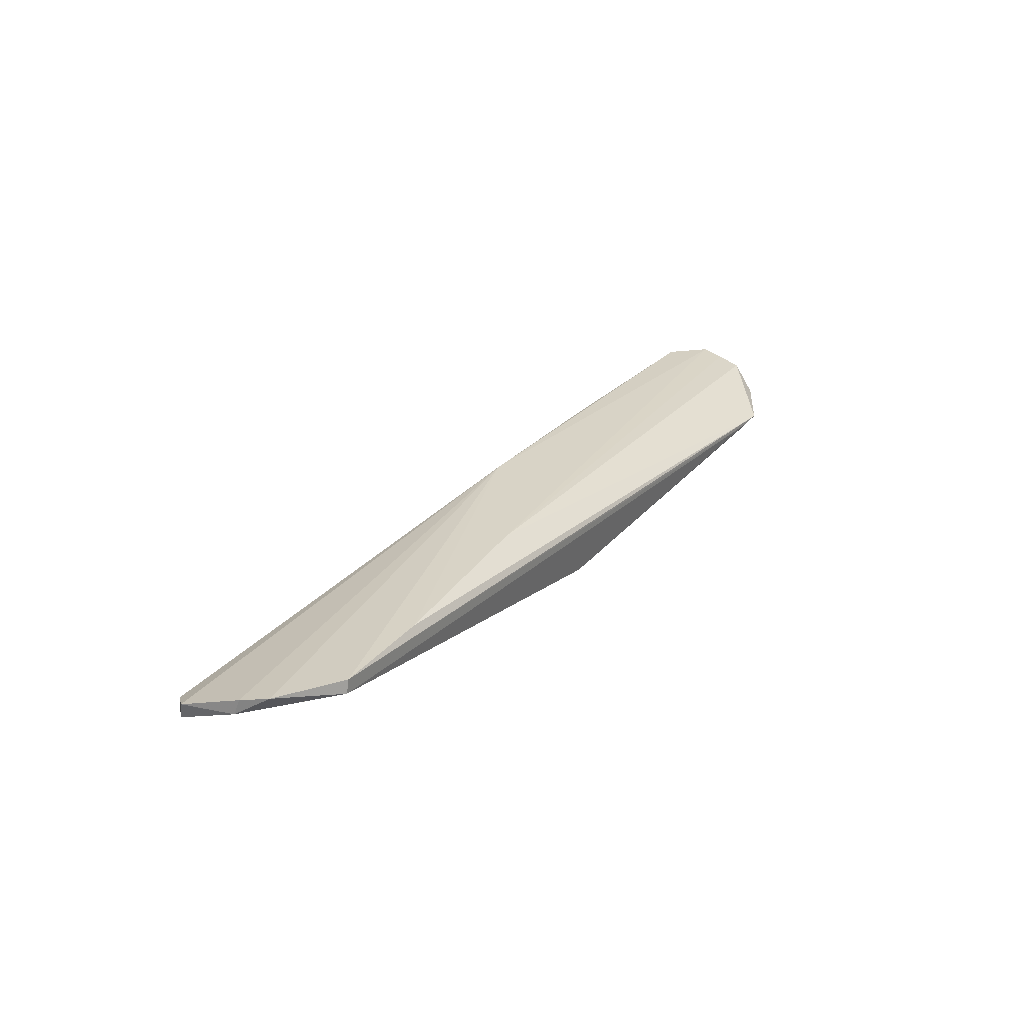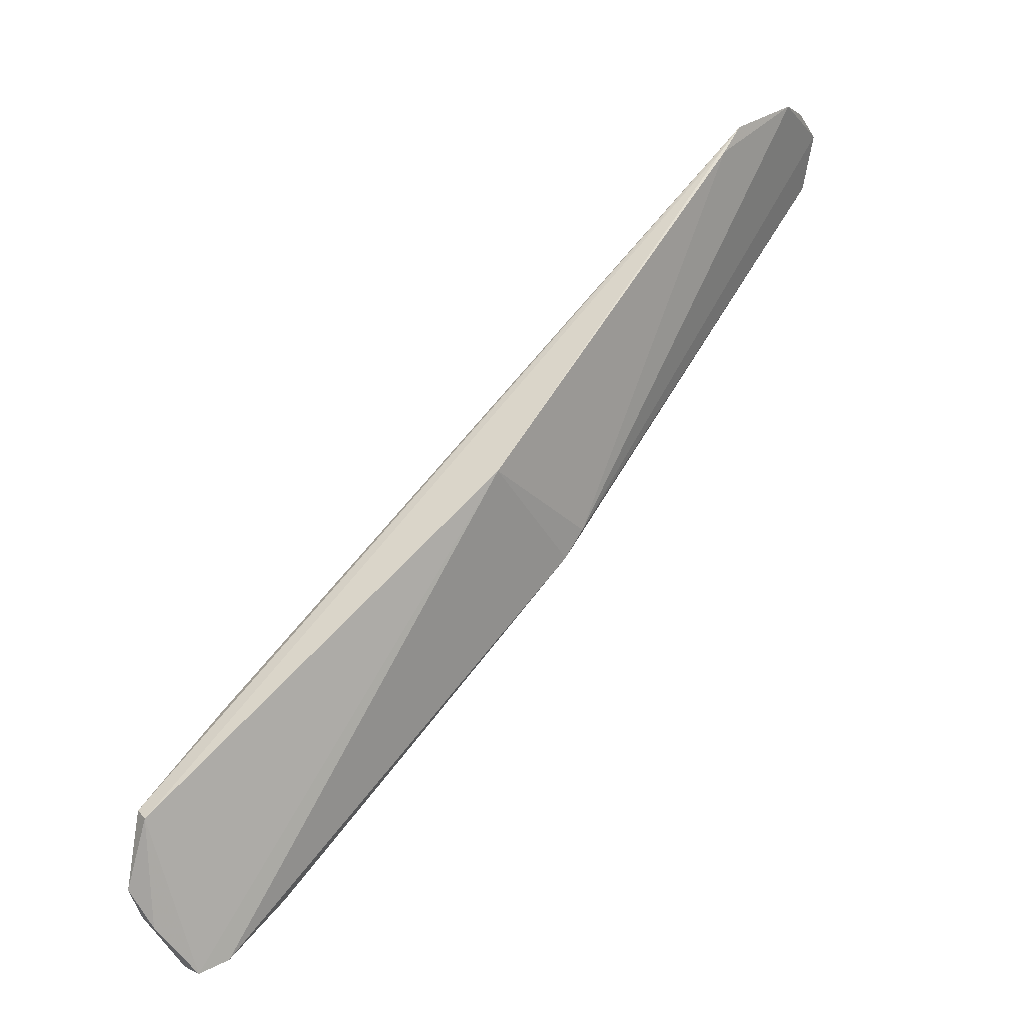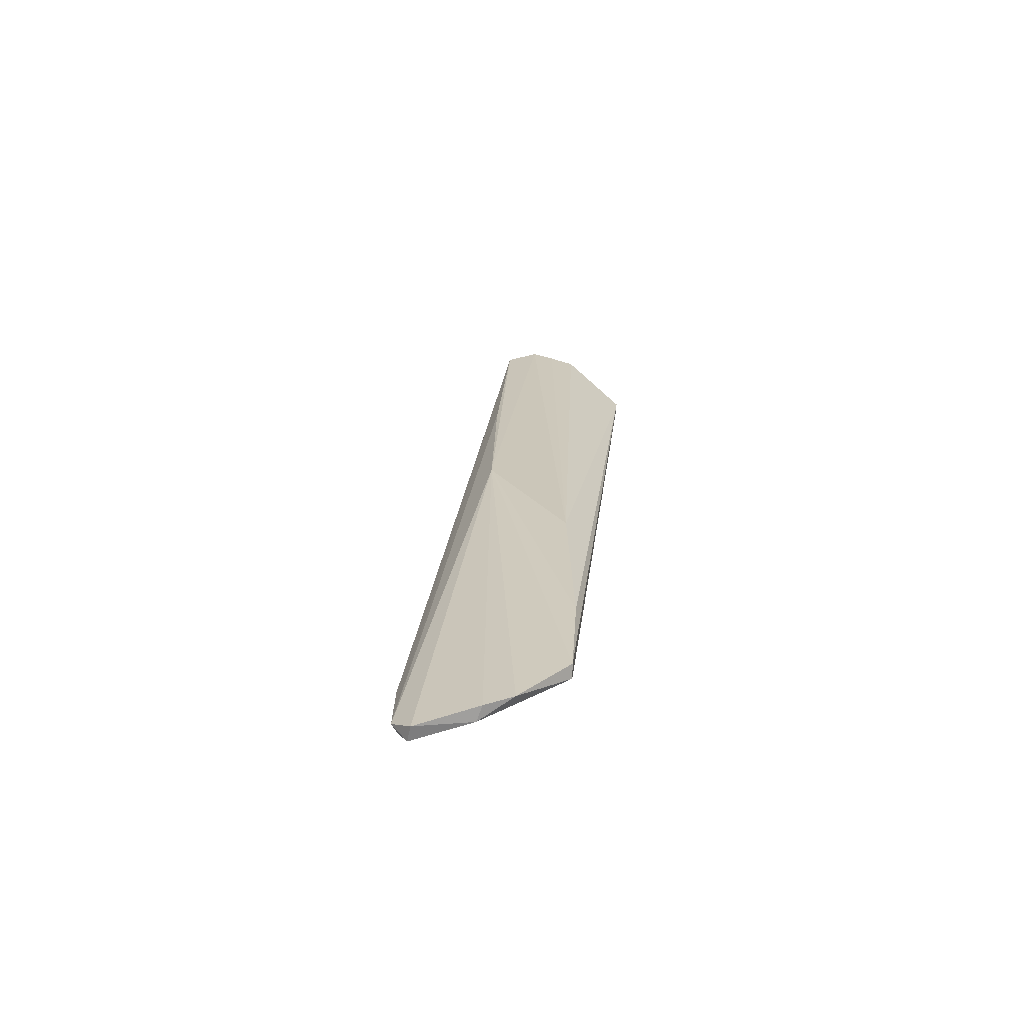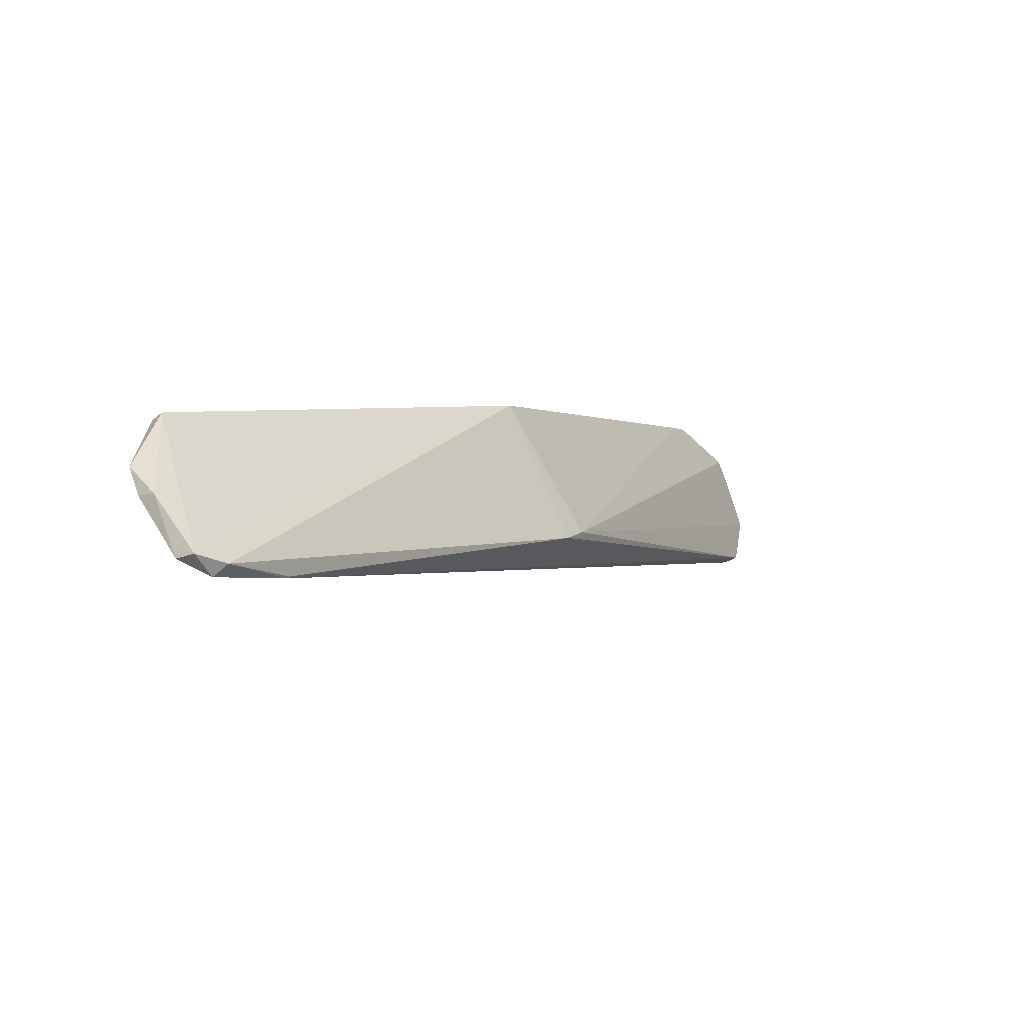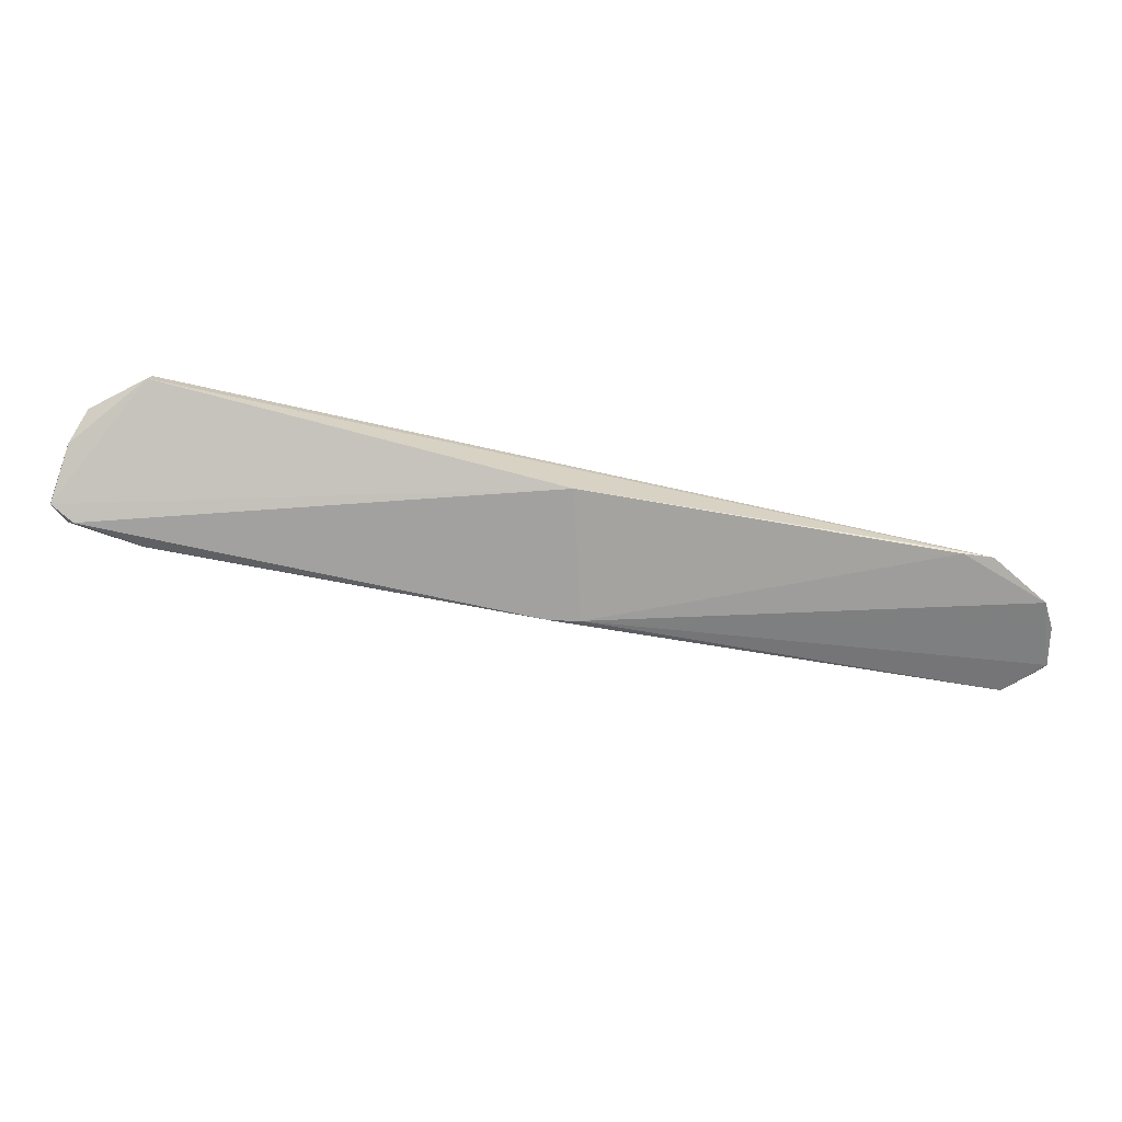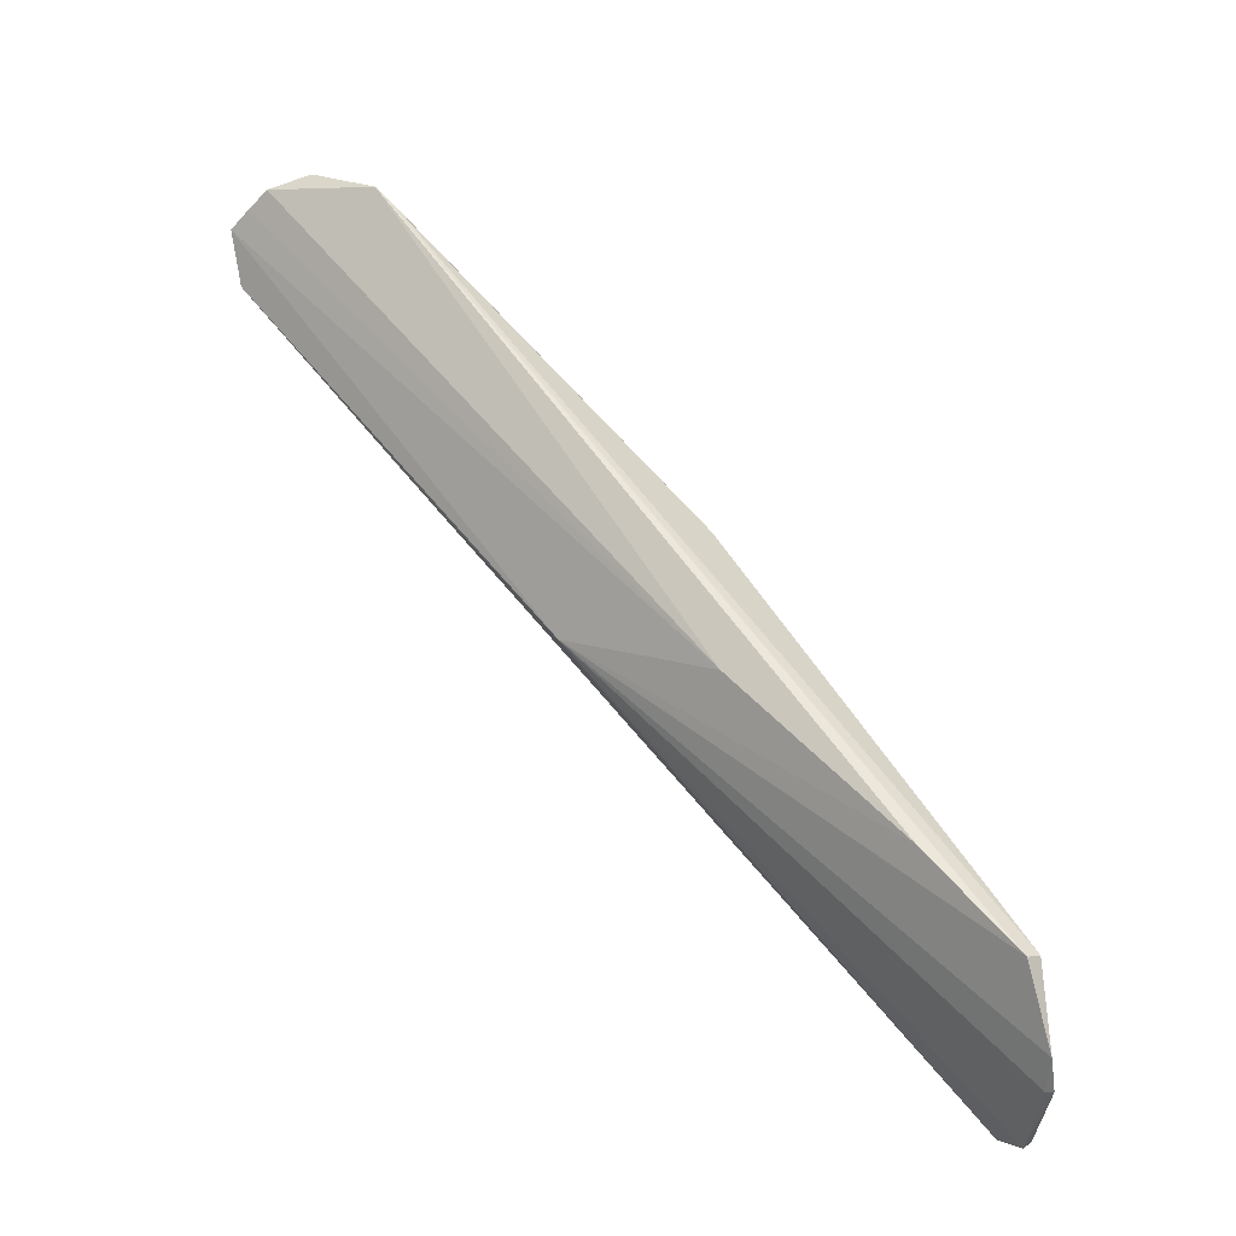
<metadata>
{"format":"obj","ext":"obj","renderer":"f3d","projection":"perspective","resolution":1024,"background":"white","views":[{"elev":25.0,"azim":85.5,"up":"+Z"},{"elev":21.7,"azim":138.1,"up":"+Y"},{"elev":21.5,"azim":59.4,"up":"+Z"},{"elev":-43.5,"azim":129.7,"up":"+Y"},{"elev":-72.2,"azim":132.0,"up":"+Z"},{"elev":10.7,"azim":42.6,"up":"+Y"}]}
</metadata>
<code>
v 0.04985 0.02313 0.01406
v 0.0507 0.02001 0.01381
v 0.03412 0.03424 0.01066
v 0.01545 0.04622 0.01238
v 0.01311 0.04193 0.01401
v 0.0188 0.04582 0.01218
v 0.04995 0.02305 0.01346
v 0.03059 0.03056 0.0147
v 0.03032 0.02936 0.01066
v 0.01993 0.04492 0.01197
v 0.01407 0.04563 0.01342
v 0.04758 0.01648 0.01171
v 0.01989 0.04503 0.01209
v 0.01303 0.04196 0.01341
v 0.02935 0.03037 0.01066
v 0.01239 0.04409 0.01386
v 0.03771 0.03043 0.01437
v 0.05022 0.01852 0.01287
v 0.04885 0.01623 0.01201
v 0.04771 0.01612 0.01229
v 0.01269 0.04434 0.01318
v 0.04571 0.02591 0.01418
v 0.01317 0.04482 0.01367
v 0.04902 0.0163 0.01273
v 0.02226 0.03573 0.01427
v 0.04472 0.0179 0.01191
v 0.01414 0.04564 0.01279
v 0.05031 0.01876 0.01357
v 0.04466 0.018 0.01184
f 7 1 2
f 8 2 1
f 10 4 6
f 11 6 4
f 12 9 3
f 13 6 1
f 13 1 7
f 13 7 3
f 13 10 6
f 13 3 10
f 15 4 10
f 15 9 14
f 15 10 3
f 15 3 9
f 16 5 8
f 16 14 5
f 17 6 11
f 17 16 8
f 18 7 2
f 19 12 3
f 19 3 7
f 19 7 18
f 20 12 19
f 21 15 14
f 21 4 15
f 21 14 16
f 22 17 8
f 22 8 1
f 22 1 6
f 22 6 17
f 23 17 11
f 23 16 17
f 23 21 16
f 23 11 21
f 24 19 18
f 24 20 19
f 24 8 20
f 25 20 8
f 25 8 5
f 25 5 20
f 26 20 5
f 26 5 14
f 26 14 9
f 26 12 20
f 27 21 11
f 27 11 4
f 27 4 21
f 28 24 18
f 28 18 2
f 28 2 8
f 28 8 24
f 29 26 9
f 29 9 12
f 29 12 26

</code>
